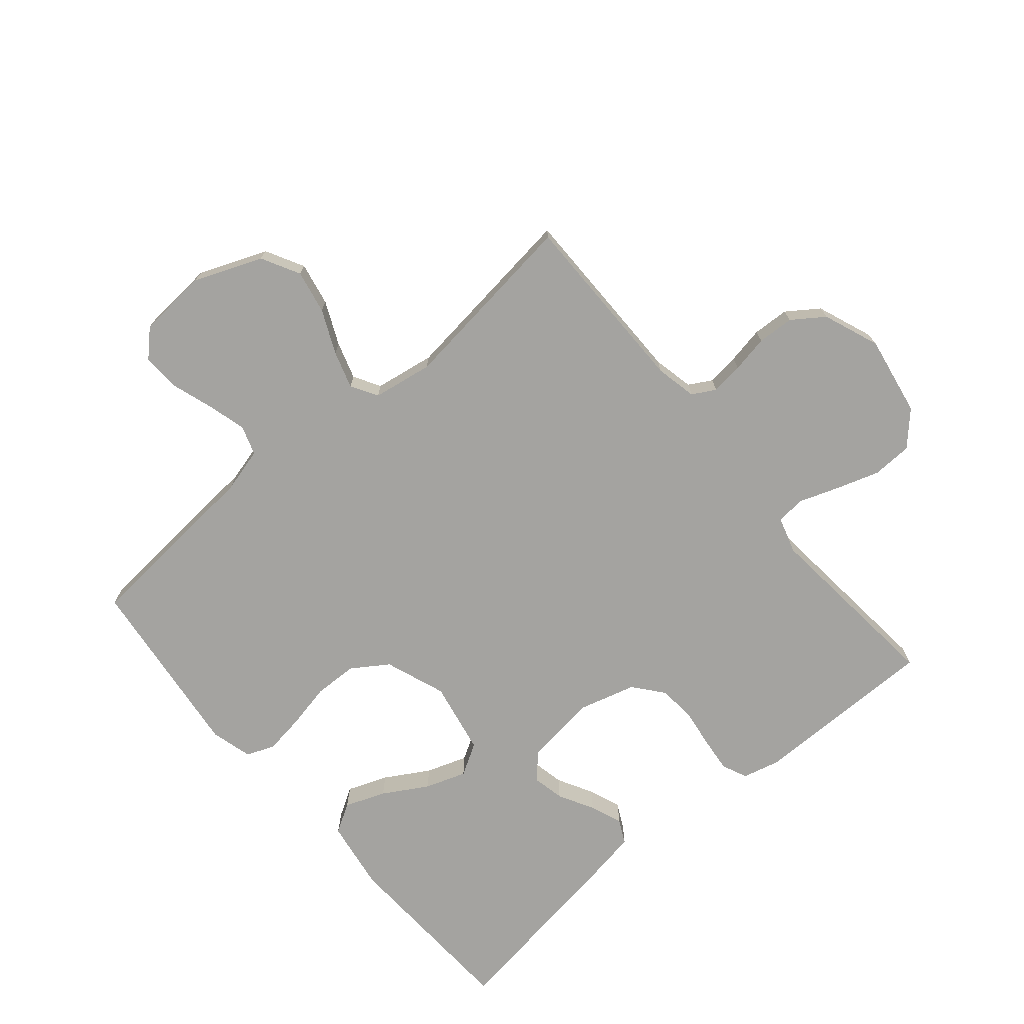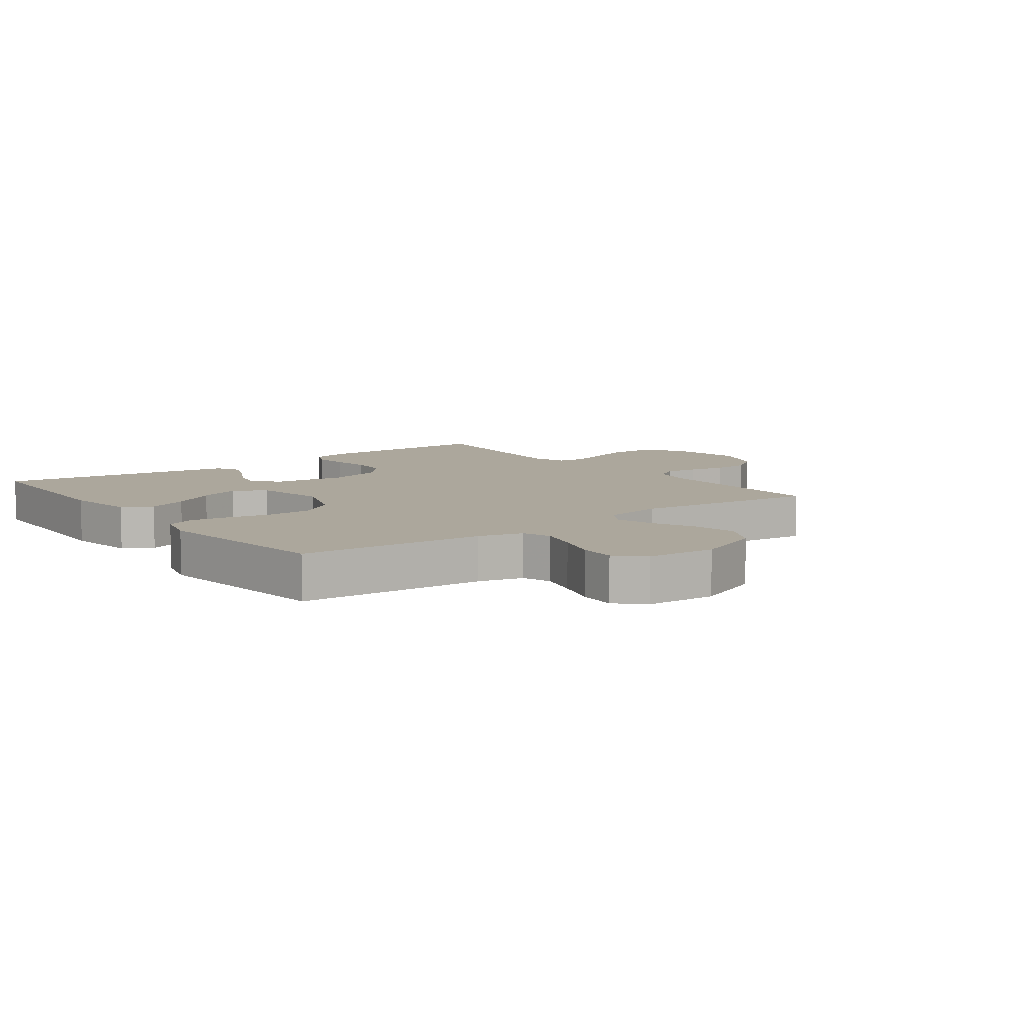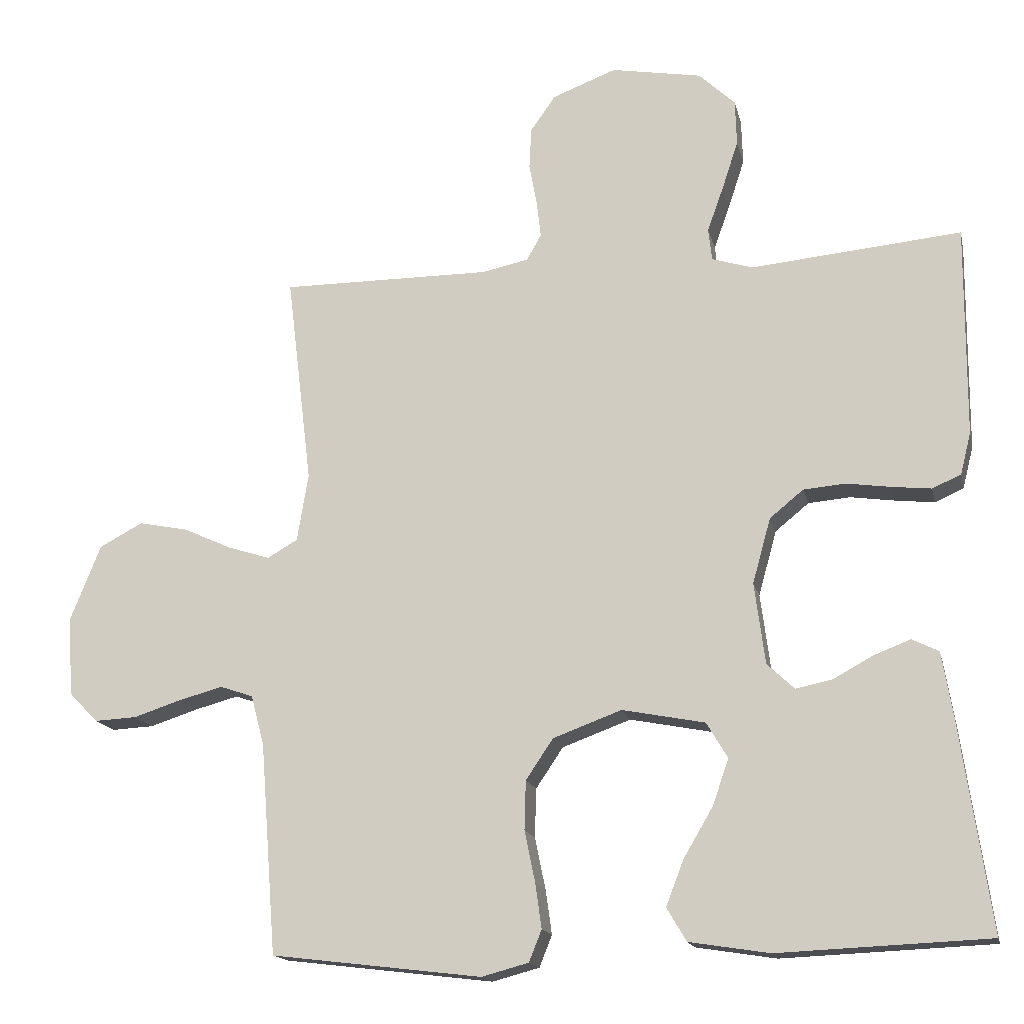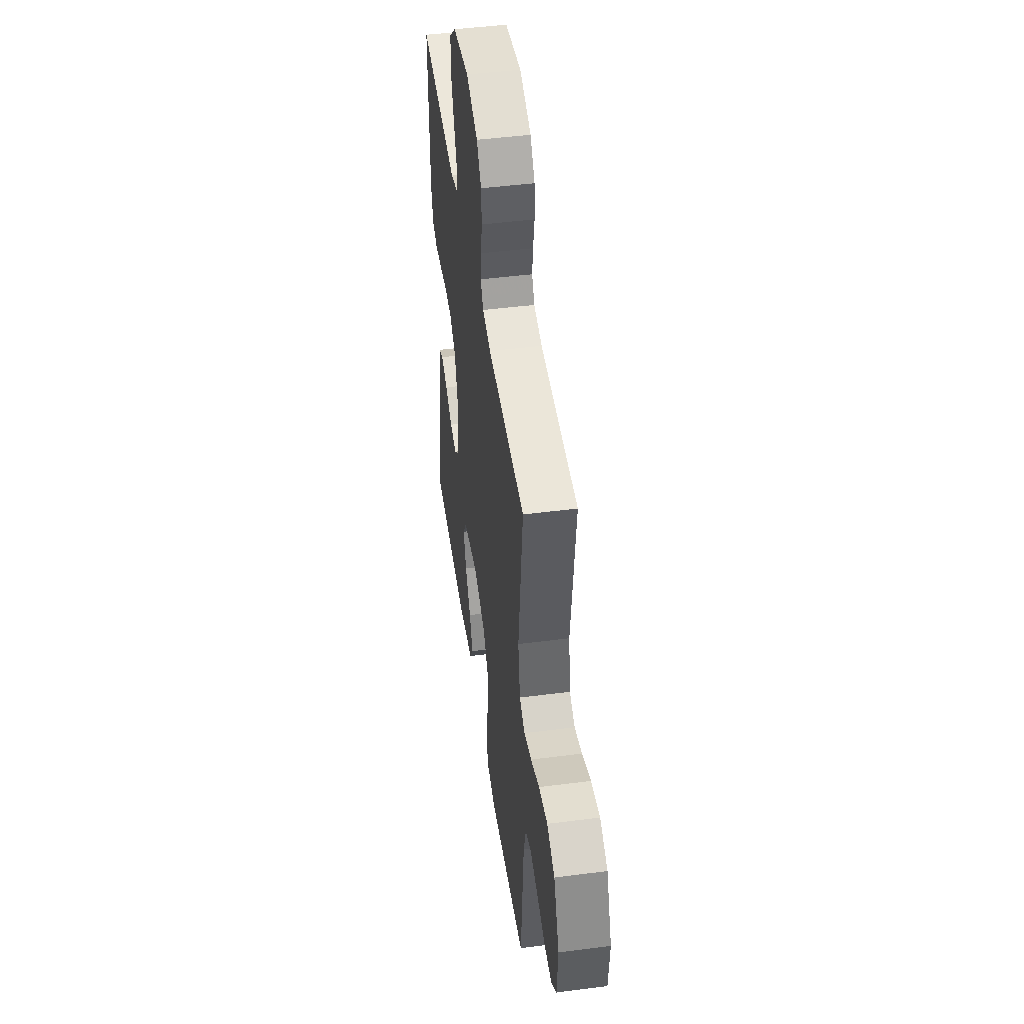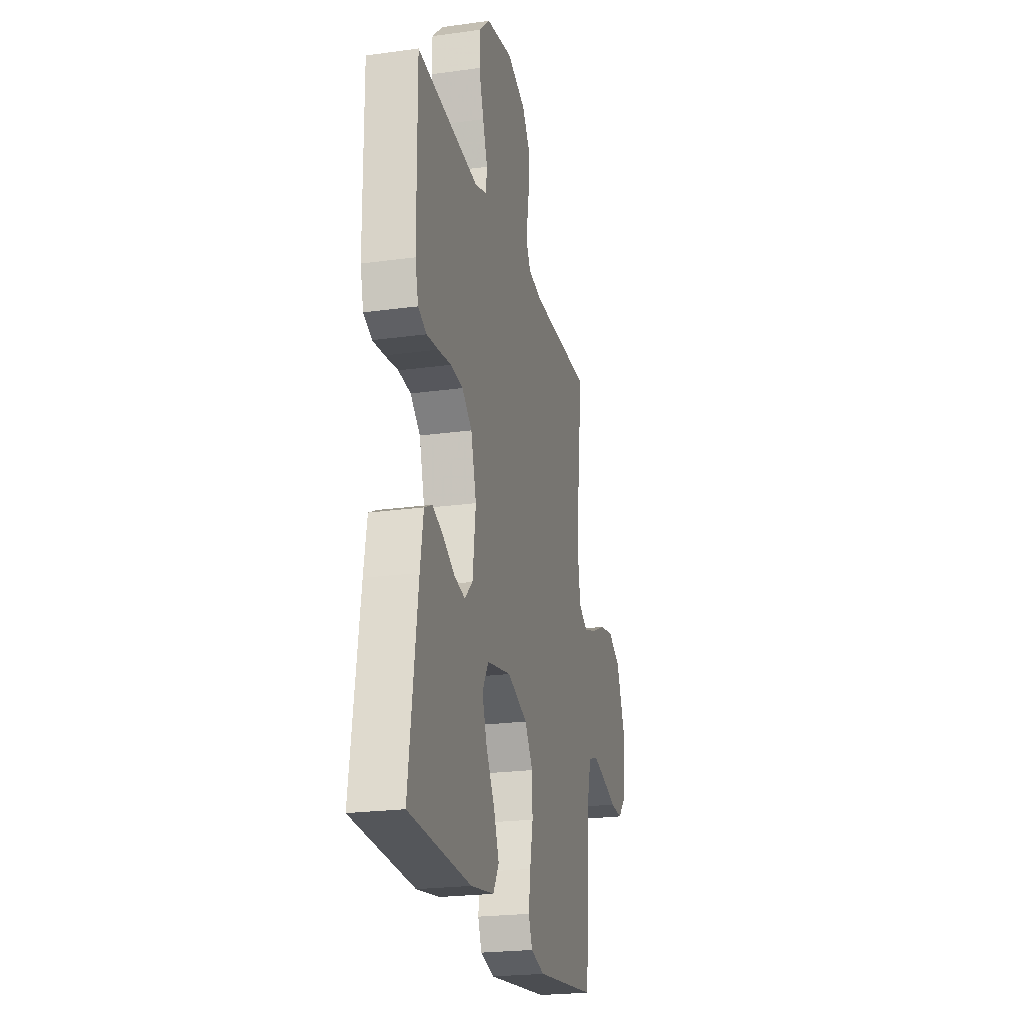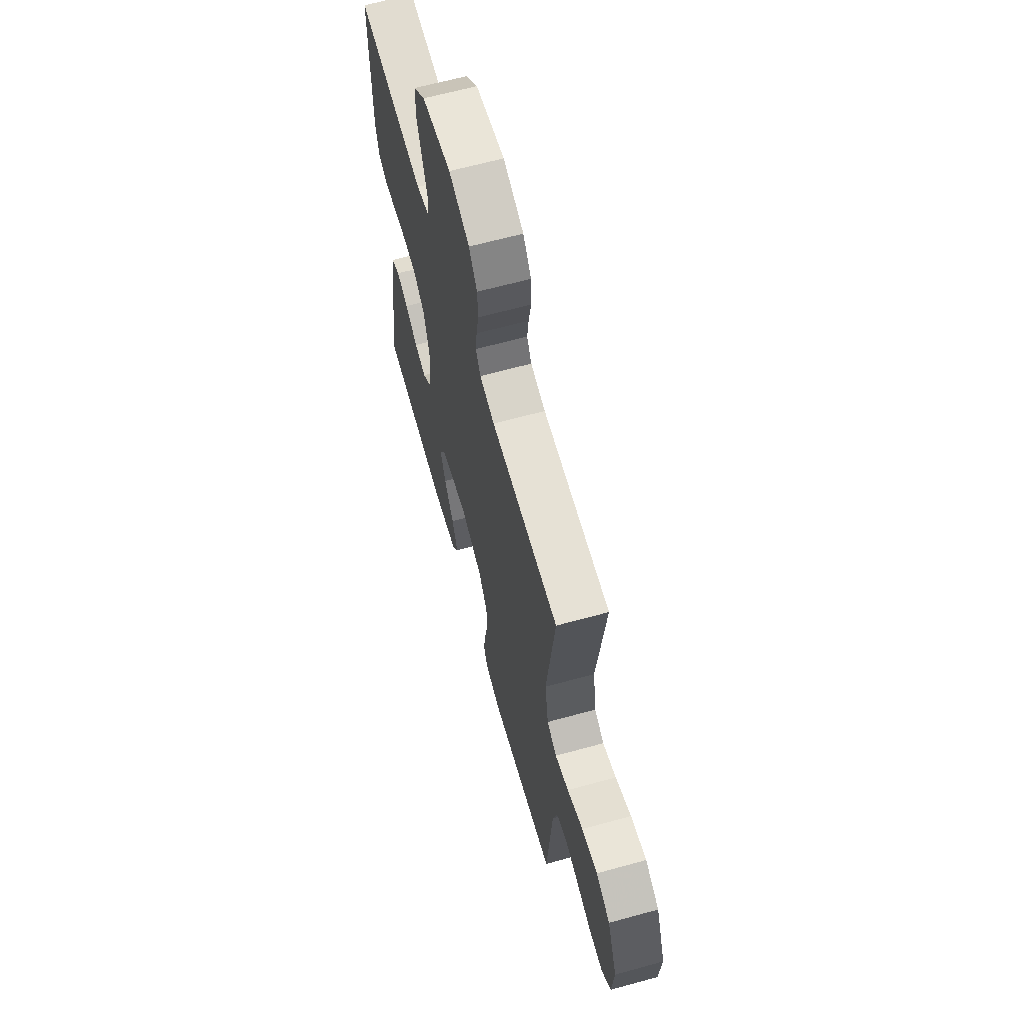
<metadata>
{"format":"obj","ext":"obj","renderer":"f3d","projection":"perspective","resolution":1024,"background":"white","views":[{"elev":-72.9,"azim":-49.6,"up":"+Y"},{"elev":8.4,"azim":-127.1,"up":"+Y"},{"elev":-16.0,"azim":12.5,"up":"+Z"},{"elev":47.6,"azim":-98.3,"up":"+Z"},{"elev":-22.8,"azim":103.3,"up":"+Z"},{"elev":64.6,"azim":-105.5,"up":"+Z"}]}
</metadata>
<code>
v -0.5 0.07 -0.5
v -0.523 0.07 -0.2
v -0.542 0.07 -0.128
v -0.589 0.07 -0.112
v -0.652 0.07 -0.129
v -0.72 0.07 -0.151
v -0.78 0.07 -0.154
v -0.821 0.07 -0.112
v -0.829 0.07 0
v -0.785 0.07 0.11
v -0.723 0.07 0.143
v -0.653 0.07 0.129
v -0.583 0.07 0.097
v -0.523 0.07 0.078
v -0.48 0.07 0.103
v -0.464 0.07 0.2
v -0.5 0.07 0.5
v -0.2 0.07 0.499
v -0.134 0.07 0.513
v -0.113 0.07 0.55
v -0.119 0.07 0.602
v -0.13 0.07 0.662
v -0.127 0.07 0.721
v -0.091 0.07 0.772
v 0 0.07 0.807
v 0.129 0.07 0.784
v 0.181 0.07 0.735
v 0.183 0.07 0.67
v 0.16 0.07 0.6
v 0.137 0.07 0.536
v 0.142 0.07 0.49
v 0.2 0.07 0.472
v 0.5 0.07 0.5
v 0.498 0.07 0.2
v 0.483 0.07 0.14
v 0.442 0.07 0.122
v 0.386 0.07 0.128
v 0.323 0.07 0.137
v 0.263 0.07 0.132
v 0.215 0.07 0.093
v 0.189 0.07 0
v 0.204 0.07 -0.116
v 0.243 0.07 -0.153
v 0.295 0.07 -0.142
v 0.352 0.07 -0.111
v 0.404 0.07 -0.091
v 0.442 0.07 -0.11
v 0.457 0.07 -0.2
v 0.5 0.07 -0.5
v 0.2 0.07 -0.513
v 0.086 0.07 -0.495
v 0.058 0.07 -0.448
v 0.083 0.07 -0.383
v 0.125 0.07 -0.312
v 0.148 0.07 -0.246
v 0.118 0.07 -0.195
v 0 0.07 -0.172
v -0.098 0.07 -0.208
v -0.137 0.07 -0.266
v -0.139 0.07 -0.336
v -0.124 0.07 -0.409
v -0.115 0.07 -0.473
v -0.133 0.07 -0.518
v -0.2 0.07 -0.536
v -0.5 0 -0.5
v -0.523 0 -0.2
v -0.542 0 -0.128
v -0.589 0 -0.112
v -0.652 0 -0.129
v -0.72 0 -0.151
v -0.78 0 -0.154
v -0.821 0 -0.112
v -0.829 0 0
v -0.785 0 0.11
v -0.723 0 0.143
v -0.653 0 0.129
v -0.583 0 0.097
v -0.523 0 0.078
v -0.48 0 0.103
v -0.464 0 0.2
v -0.5 0 0.5
v -0.2 0 0.499
v -0.134 0 0.513
v -0.113 0 0.55
v -0.119 0 0.602
v -0.13 0 0.662
v -0.127 0 0.721
v -0.091 0 0.772
v 0 0 0.807
v 0.129 0 0.784
v 0.181 0 0.735
v 0.183 0 0.67
v 0.16 0 0.6
v 0.137 0 0.536
v 0.142 0 0.49
v 0.2 0 0.472
v 0.5 0 0.5
v 0.498 0 0.2
v 0.483 0 0.14
v 0.442 0 0.122
v 0.386 0 0.128
v 0.323 0 0.137
v 0.263 0 0.132
v 0.215 0 0.093
v 0.189 0 0
v 0.204 0 -0.116
v 0.243 0 -0.153
v 0.295 0 -0.142
v 0.352 0 -0.111
v 0.404 0 -0.091
v 0.442 0 -0.11
v 0.457 0 -0.2
v 0.5 0 -0.5
v 0.2 0 -0.513
v 0.086 0 -0.495
v 0.058 0 -0.448
v 0.083 0 -0.383
v 0.125 0 -0.312
v 0.148 0 -0.246
v 0.118 0 -0.195
v 0 0 -0.172
v -0.098 0 -0.208
v -0.137 0 -0.266
v -0.139 0 -0.336
v -0.124 0 -0.409
v -0.115 0 -0.473
v -0.133 0 -0.518
v -0.2 0 -0.536
f 64 1 2
f 63 64 2
f 62 63 2
f 61 62 2
f 60 61 2
f 59 60 2 3
f 58 59 3
f 57 58 3 4
f 52 53 54
f 51 52 54
f 50 51 54
f 49 50 54
f 48 49 54
f 47 48 54
f 46 47 54
f 45 46 54
f 44 45 54
f 43 44 54 55
f 42 43 55 56
f 36 37 38
f 35 36 38
f 34 35 38
f 33 34 38
f 32 33 38
f 31 32 38 39
f 28 29 30
f 27 28 30
f 26 27 30
f 25 26 30
f 24 25 30
f 23 24 30
f 22 23 30
f 21 22 30
f 20 21 30 31
f 31 39 40
f 20 31 40
f 19 20 40
f 16 17 18
f 19 40 41
f 18 19 41
f 16 18 41
f 15 16 41
f 11 12 13
f 10 11 13
f 9 10 13
f 8 9 13
f 7 8 13
f 6 7 13
f 5 6 13
f 4 5 13 14
f 42 56 57
f 41 42 57
f 15 41 57
f 14 15 57
f 4 14 57
f 66 65 128
f 66 128 127
f 66 127 126
f 66 126 125
f 66 125 124
f 67 66 124 123
f 67 123 122
f 68 67 122 121
f 118 117 116
f 118 116 115
f 118 115 114
f 118 114 113
f 118 113 112
f 118 112 111
f 118 111 110
f 118 110 109
f 118 109 108
f 119 118 108 107
f 120 119 107 106
f 102 101 100
f 102 100 99
f 102 99 98
f 102 98 97
f 102 97 96
f 103 102 96 95
f 94 93 92
f 94 92 91
f 94 91 90
f 94 90 89
f 94 89 88
f 94 88 87
f 94 87 86
f 94 86 85
f 95 94 85 84
f 104 103 95
f 104 95 84
f 104 84 83
f 82 81 80
f 105 104 83
f 105 83 82
f 105 82 80
f 105 80 79
f 77 76 75
f 77 75 74
f 77 74 73
f 77 73 72
f 77 72 71
f 77 71 70
f 77 70 69
f 78 77 69 68
f 121 120 106
f 121 106 105
f 121 105 79
f 121 79 78
f 121 78 68
f 1 65 66 2
f 2 66 67 3
f 3 67 68 4
f 4 68 69 5
f 5 69 70 6
f 6 70 71 7
f 7 71 72 8
f 8 72 73 9
f 9 73 74 10
f 10 74 75 11
f 11 75 76 12
f 12 76 77 13
f 13 77 78 14
f 14 78 79 15
f 15 79 80 16
f 16 80 81 17
f 17 81 82 18
f 18 82 83 19
f 19 83 84 20
f 20 84 85 21
f 21 85 86 22
f 22 86 87 23
f 23 87 88 24
f 24 88 89 25
f 25 89 90 26
f 26 90 91 27
f 27 91 92 28
f 28 92 93 29
f 29 93 94 30
f 30 94 95 31
f 31 95 96 32
f 32 96 97 33
f 33 97 98 34
f 34 98 99 35
f 35 99 100 36
f 36 100 101 37
f 37 101 102 38
f 38 102 103 39
f 39 103 104 40
f 40 104 105 41
f 41 105 106 42
f 42 106 107 43
f 43 107 108 44
f 44 108 109 45
f 45 109 110 46
f 46 110 111 47
f 47 111 112 48
f 48 112 113 49
f 49 113 114 50
f 50 114 115 51
f 51 115 116 52
f 52 116 117 53
f 53 117 118 54
f 54 118 119 55
f 55 119 120 56
f 56 120 121 57
f 57 121 122 58
f 58 122 123 59
f 59 123 124 60
f 60 124 125 61
f 61 125 126 62
f 62 126 127 63
f 63 127 128 64
f 64 128 65 1

</code>
